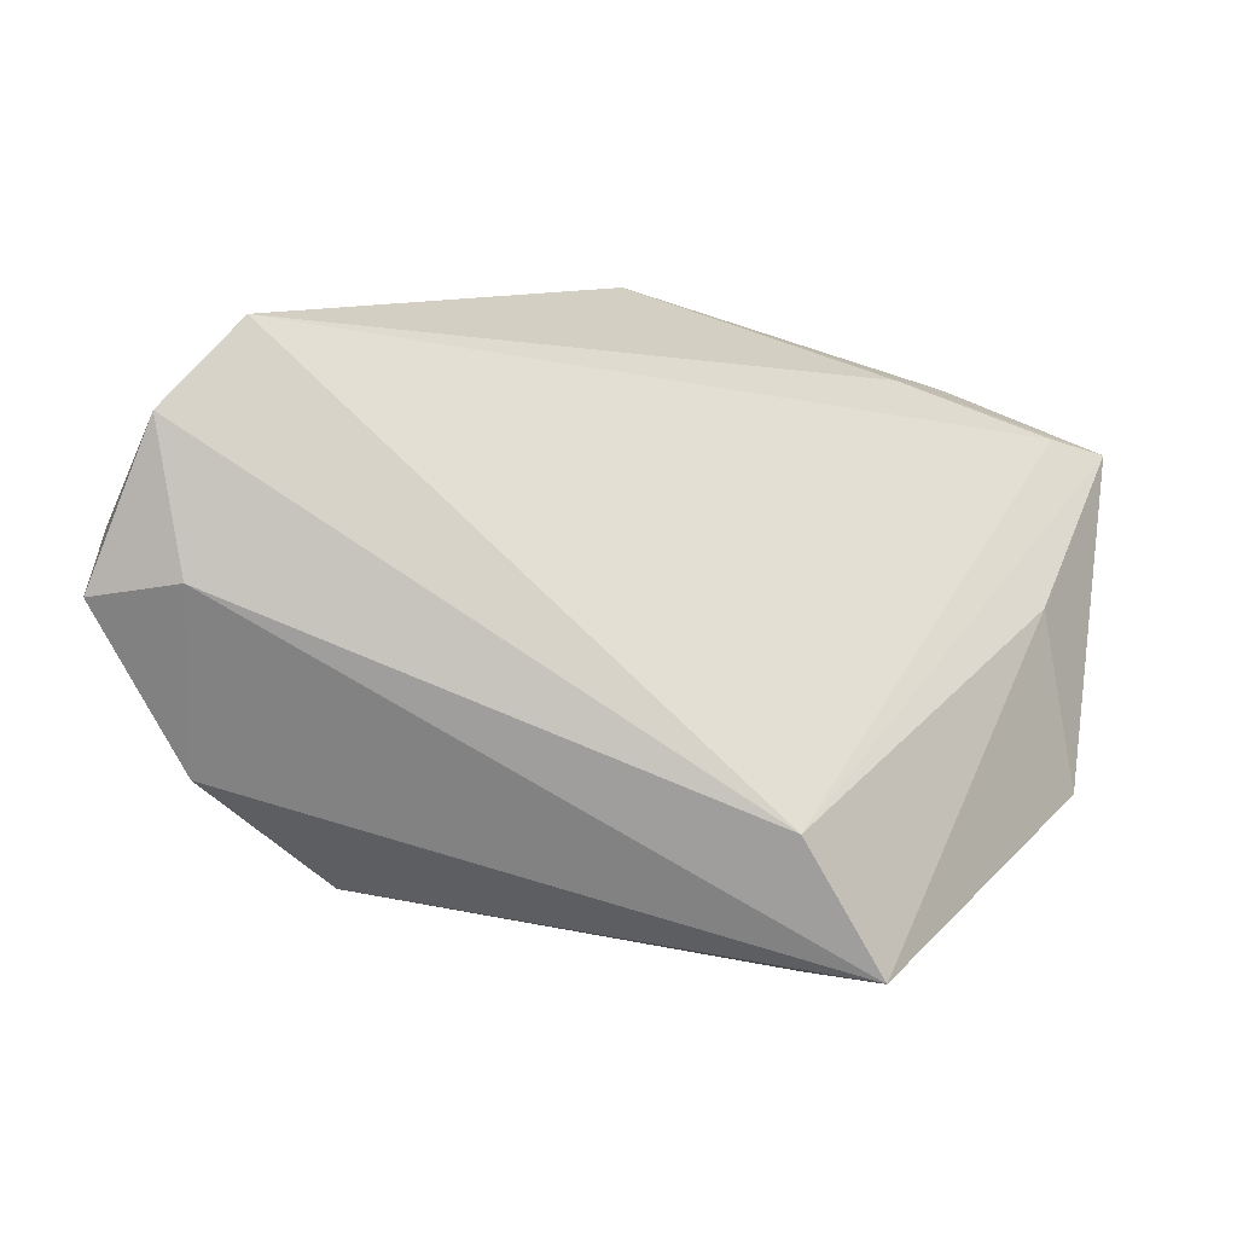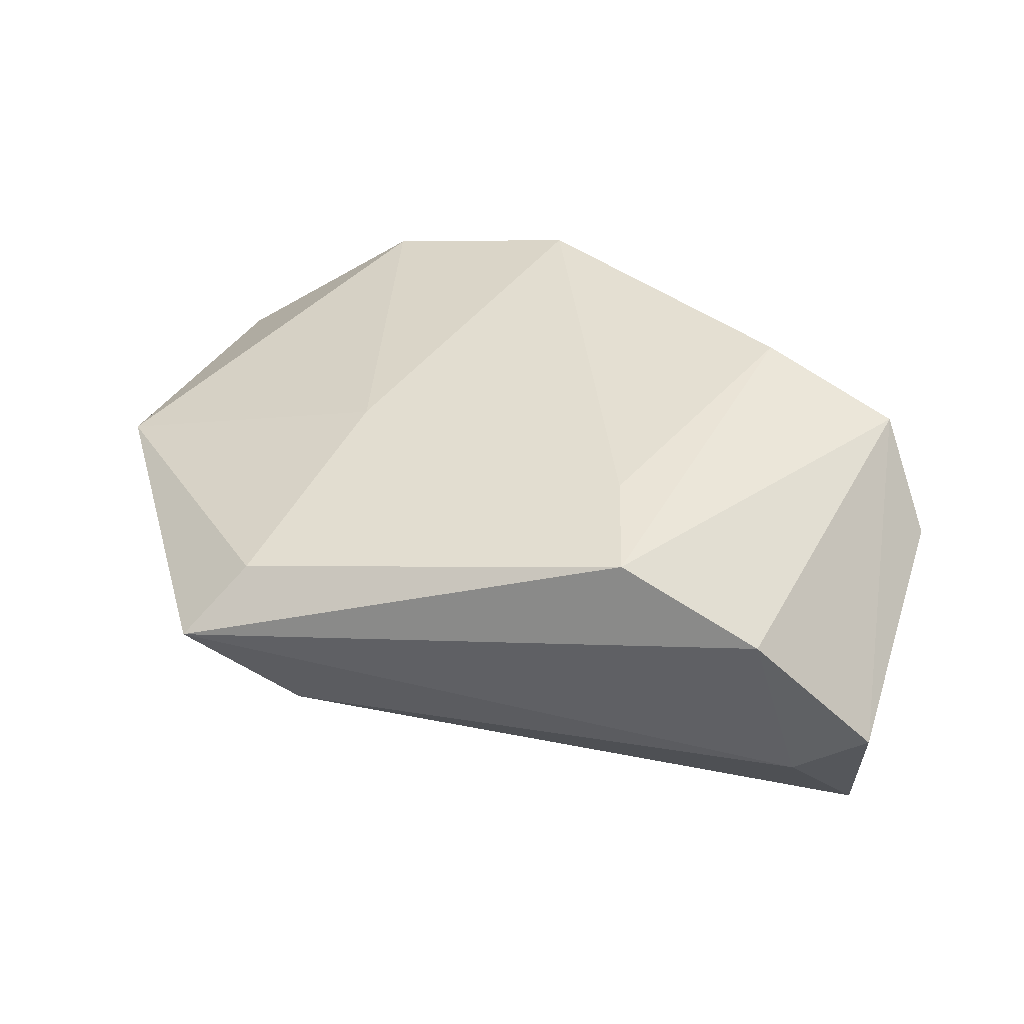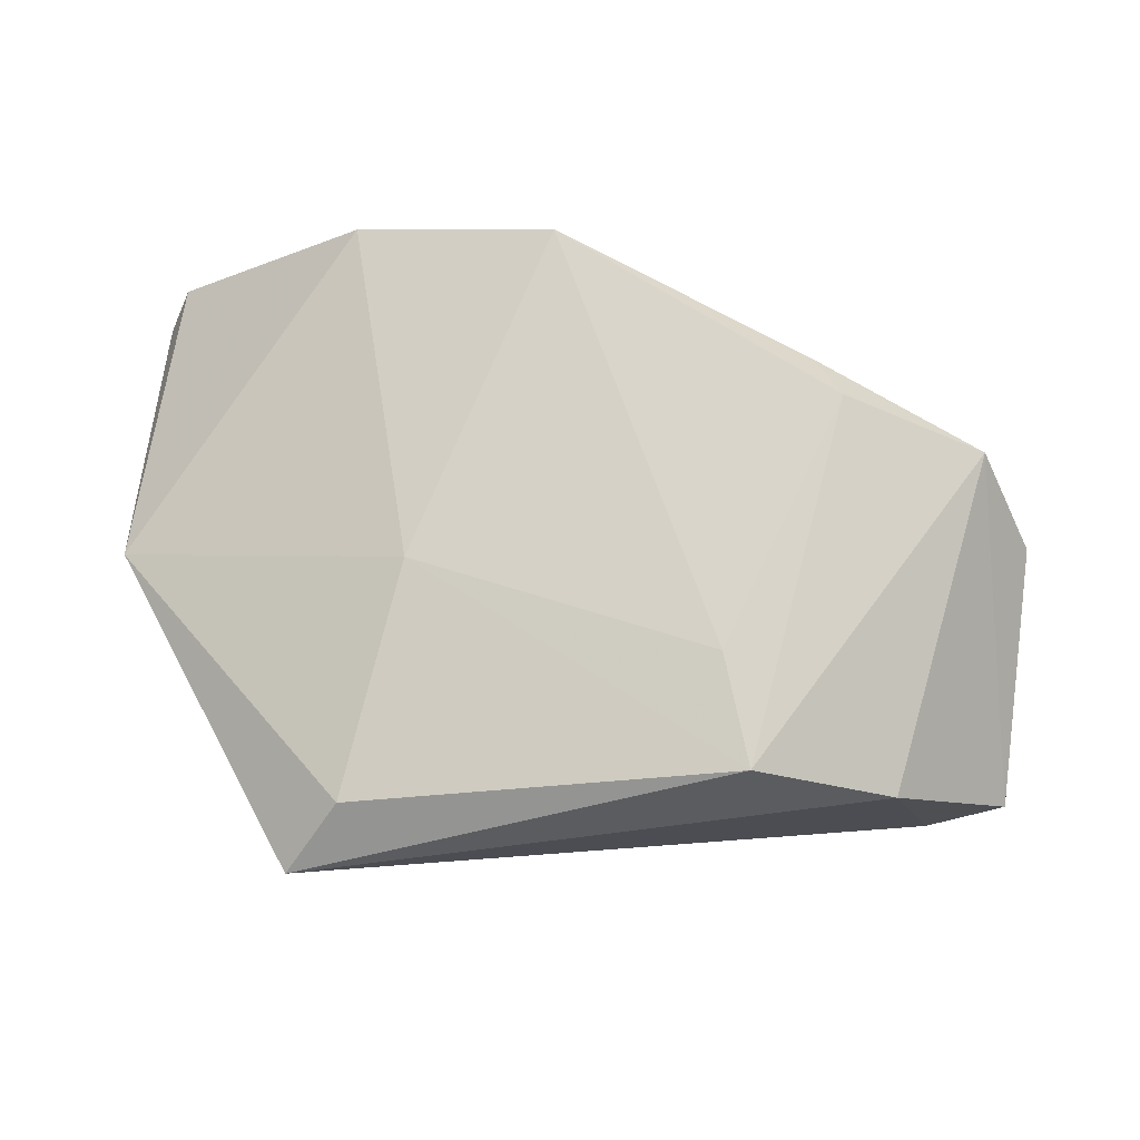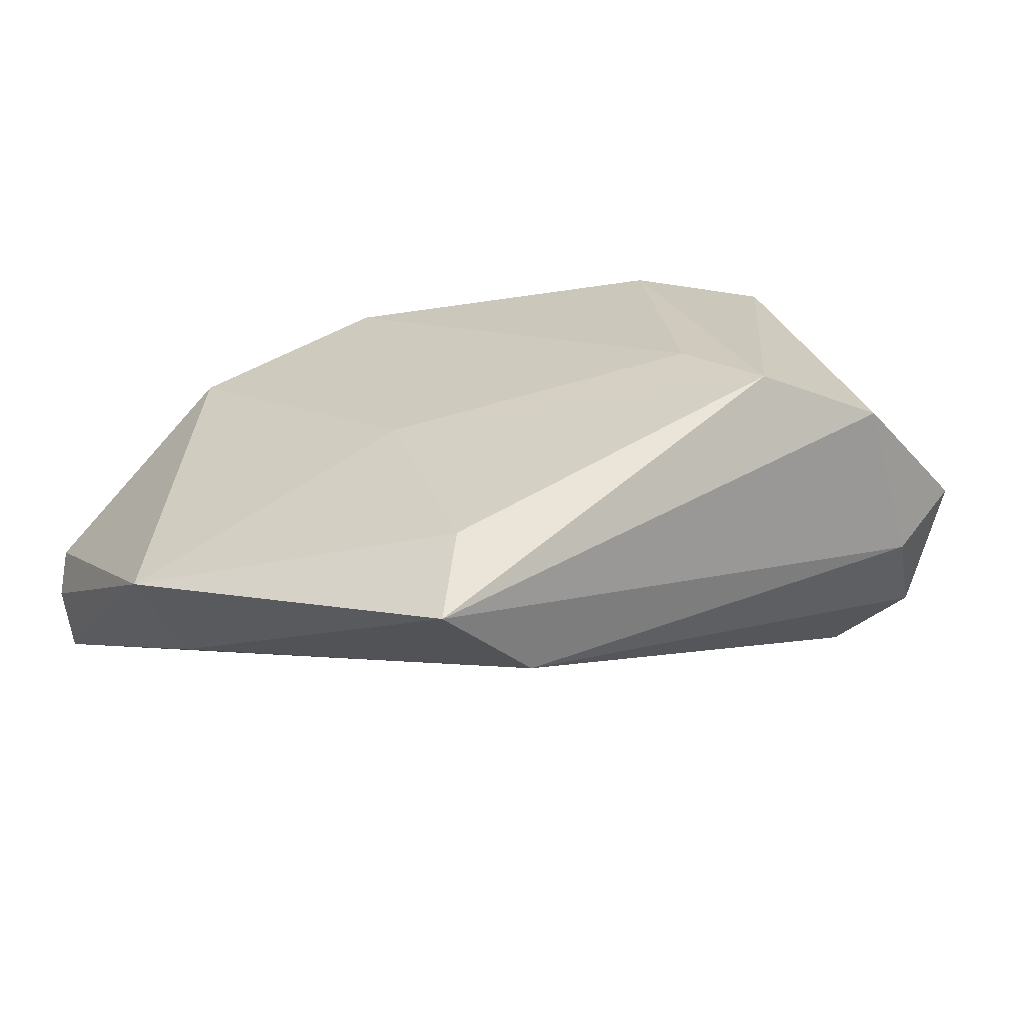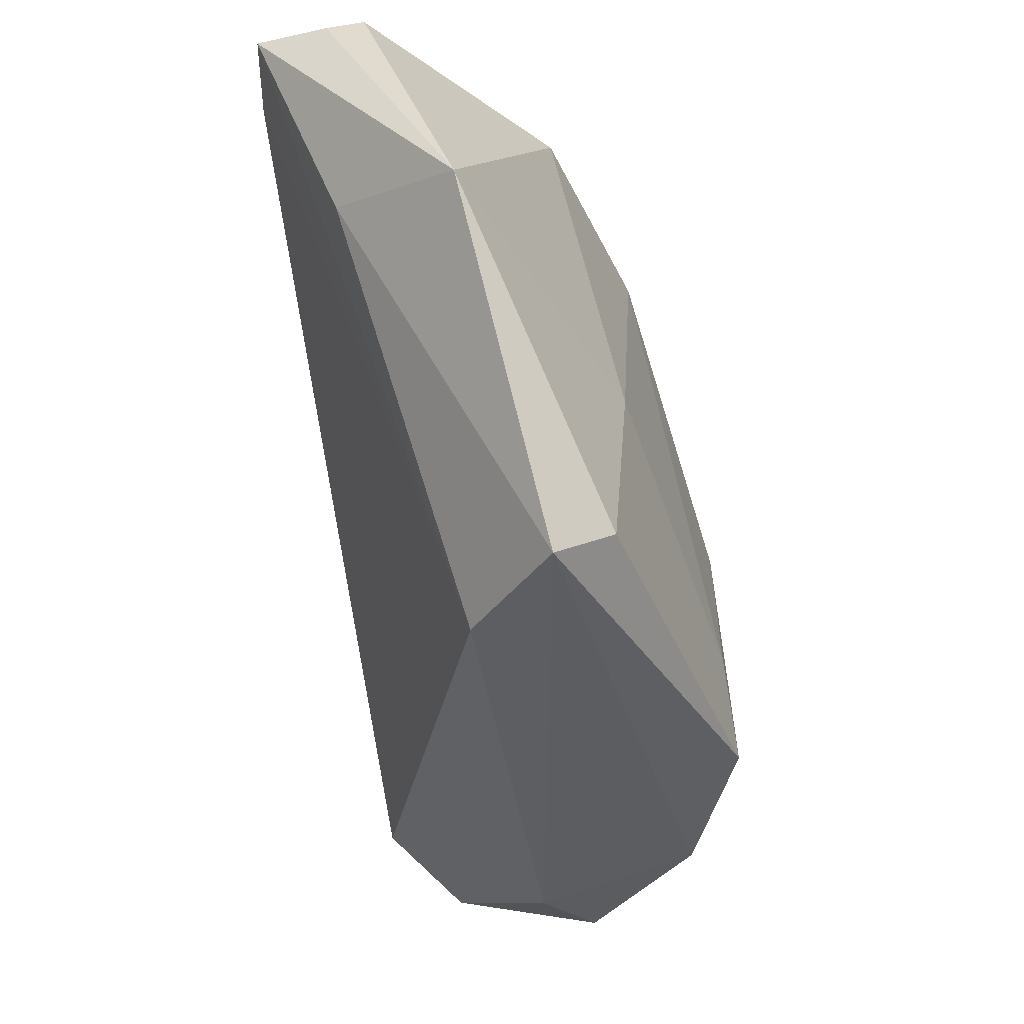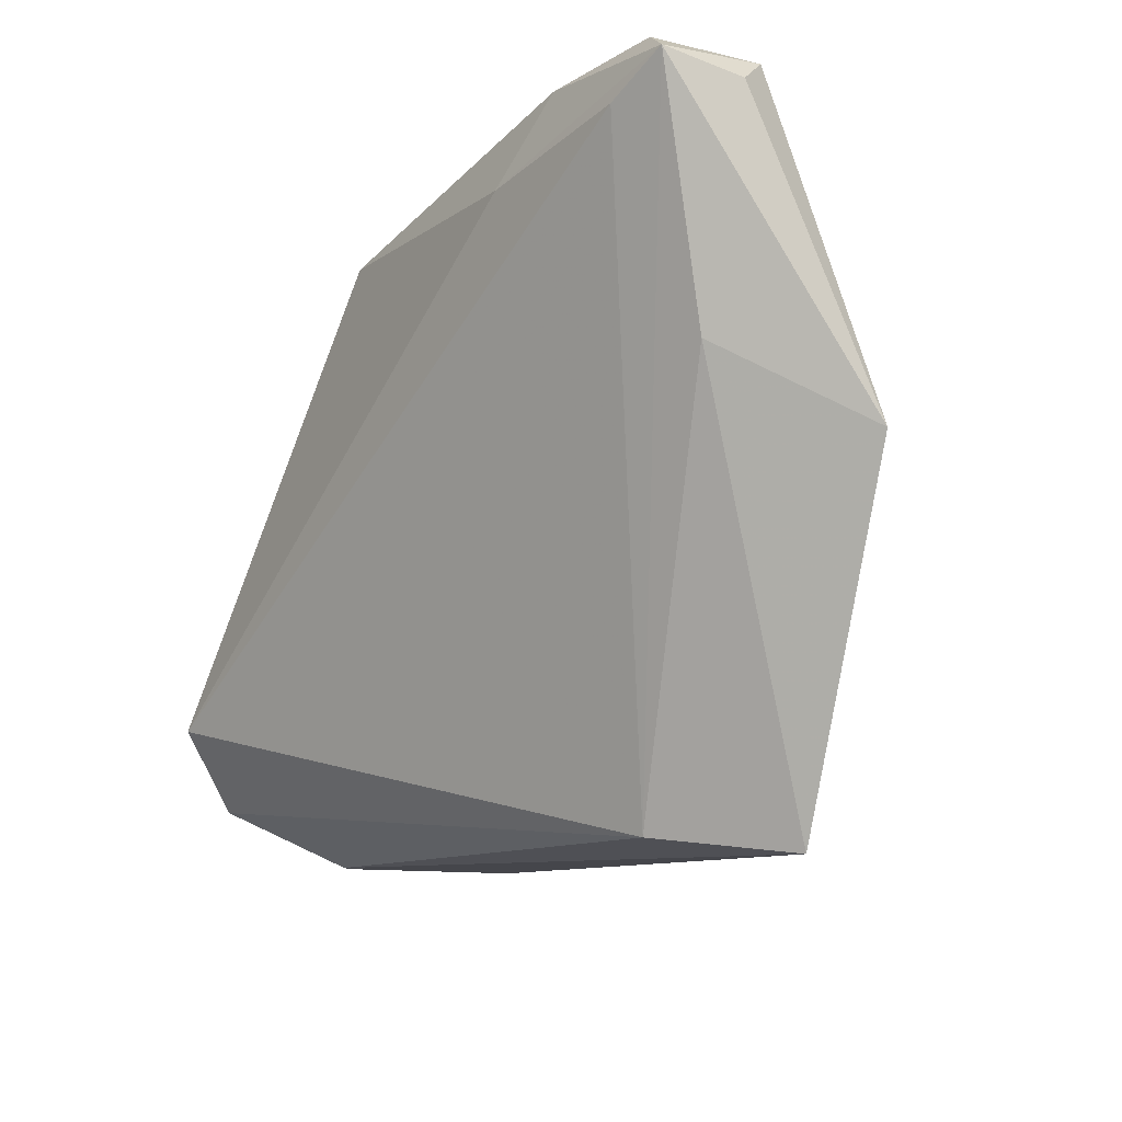
<metadata>
{"format":"obj","ext":"obj","renderer":"f3d","projection":"perspective","resolution":1024,"background":"white","views":[{"elev":-63.4,"azim":160.2,"up":"+Y"},{"elev":47.3,"azim":15.6,"up":"+Z"},{"elev":77.1,"azim":2.4,"up":"+Z"},{"elev":25.0,"azim":-29.3,"up":"+Z"},{"elev":-45.8,"azim":-80.1,"up":"+Y"},{"elev":-19.3,"azim":-123.9,"up":"+Y"}]}
</metadata>
<code>
v 0.05005 -0.02465 -0.01567
v -0.0468 0.005746 -0.0126
v -0.02077 -0.005544 0.01771
v -0.0558 0.03091 -0.01331
v -0.02955 0.03689 0.01058
v -0.05341 0.03504 -0.009238
v 0.02865 0.01411 0.02393
v 0.02565 0.01978 0.01902
v 0.01565 -0.01639 0.02496
v -0.03432 0.03689 -0.02221
v -0.0466 0.02914 -0.02344
v -0.04898 0.03681 -0.02011
v 0.051 -0.02958 0.002784
v 0.04247 -0.03157 -0.002897
v -0.02649 0.02781 -0.02453
v -0.05599 -0.003408 0.003478
v -0.01968 -0.03893 -0.0009798
v 0.04047 0.01284 0.005736
v -0.05421 0.03243 -0.02253
v -0.03287 -0.0417 0.01037
v 0.03684 0.0156 -0.005573
v -0.03275 0.03689 0.001814
v 0.03613 -0.031 0.01771
v 0.04457 -0.01648 -0.02453
v 0.01903 -0.0297 0.02567
v 0.0523 0.0001848 0.009947
v 0.04549 0.008961 0.02013
v -0.02687 -0.03405 0.01649
v -0.005323 0.03519 0.01758
v 0.006195 0.0322 -0.023
f 26 24 21
f 21 24 30
f 4 19 16
f 16 19 2
f 30 24 15
f 15 10 30
f 19 10 15
f 3 28 25
f 3 5 16
f 16 28 3
f 8 21 30
f 25 28 20
f 20 28 16
f 16 2 20
f 12 10 19
f 11 15 24
f 19 15 11
f 25 7 9
f 9 3 25
f 21 8 18
f 27 8 7
f 27 7 25
f 27 18 8
f 27 13 26
f 26 21 27
f 21 18 27
f 25 20 23
f 23 27 25
f 13 27 23
f 17 20 2
f 17 11 24
f 17 2 19
f 19 11 17
f 5 10 22
f 22 12 5
f 10 12 22
f 19 4 6
f 6 12 19
f 5 12 6
f 16 5 6
f 6 4 16
f 29 9 7
f 3 9 29
f 5 3 29
f 7 8 29
f 29 10 5
f 29 8 30
f 30 10 29
f 1 17 24
f 1 24 26
f 26 13 1
f 20 17 14
f 13 23 14
f 14 23 20
f 14 1 13
f 17 1 14

</code>
